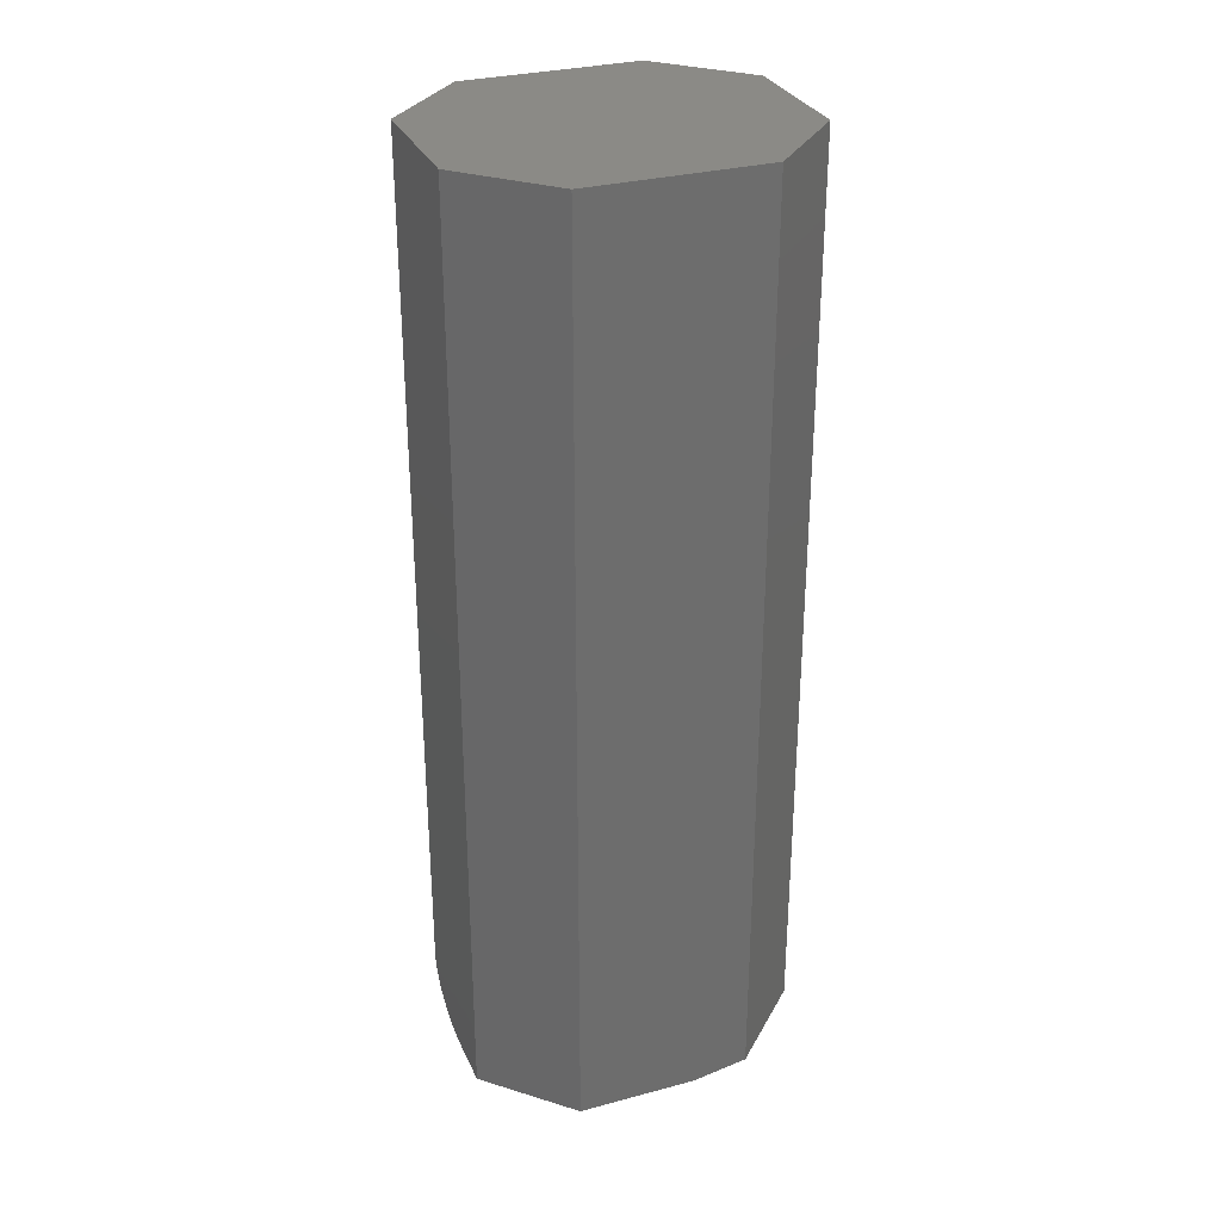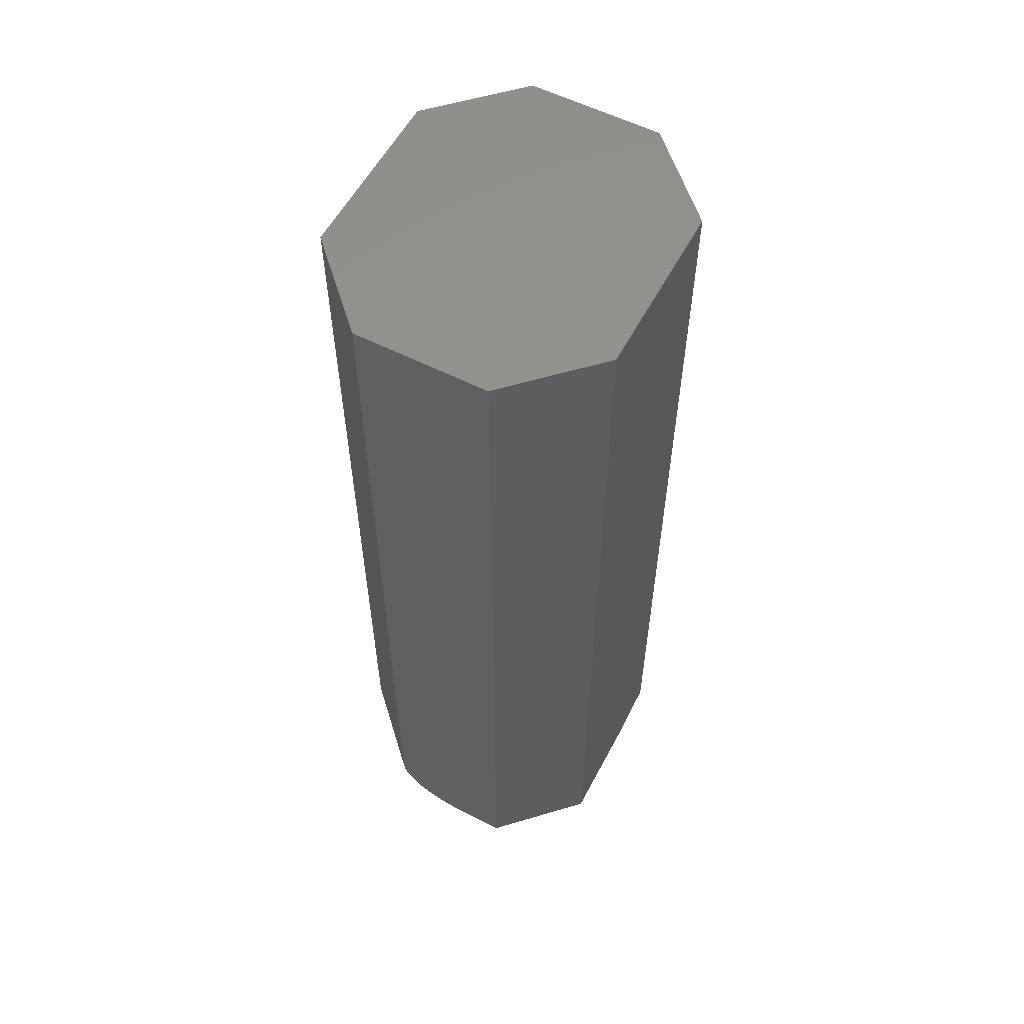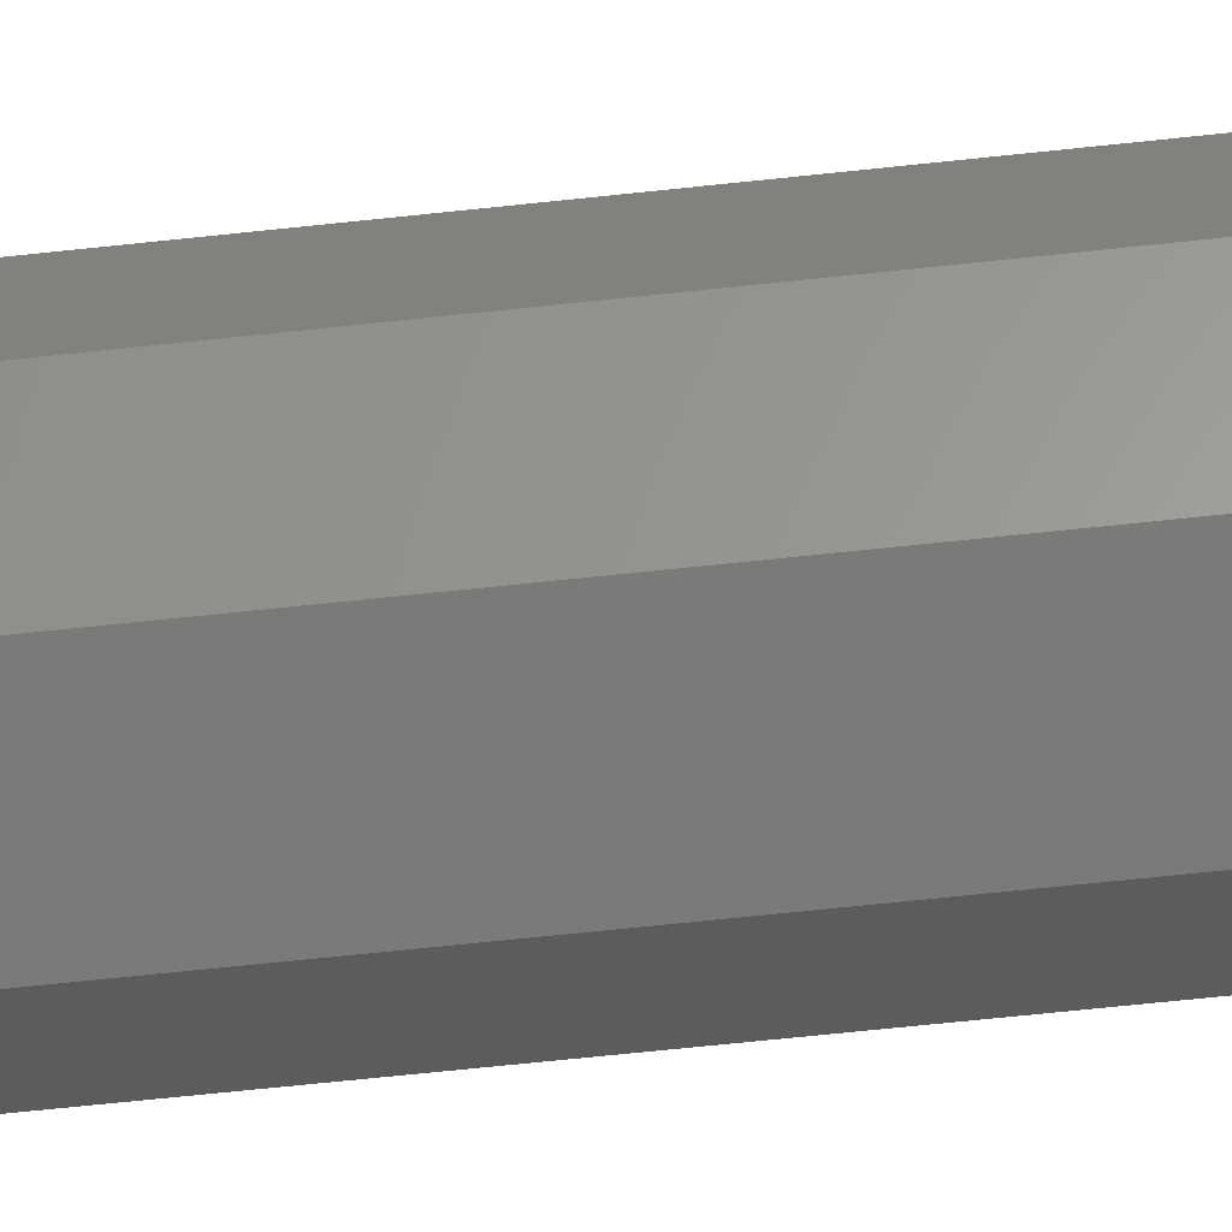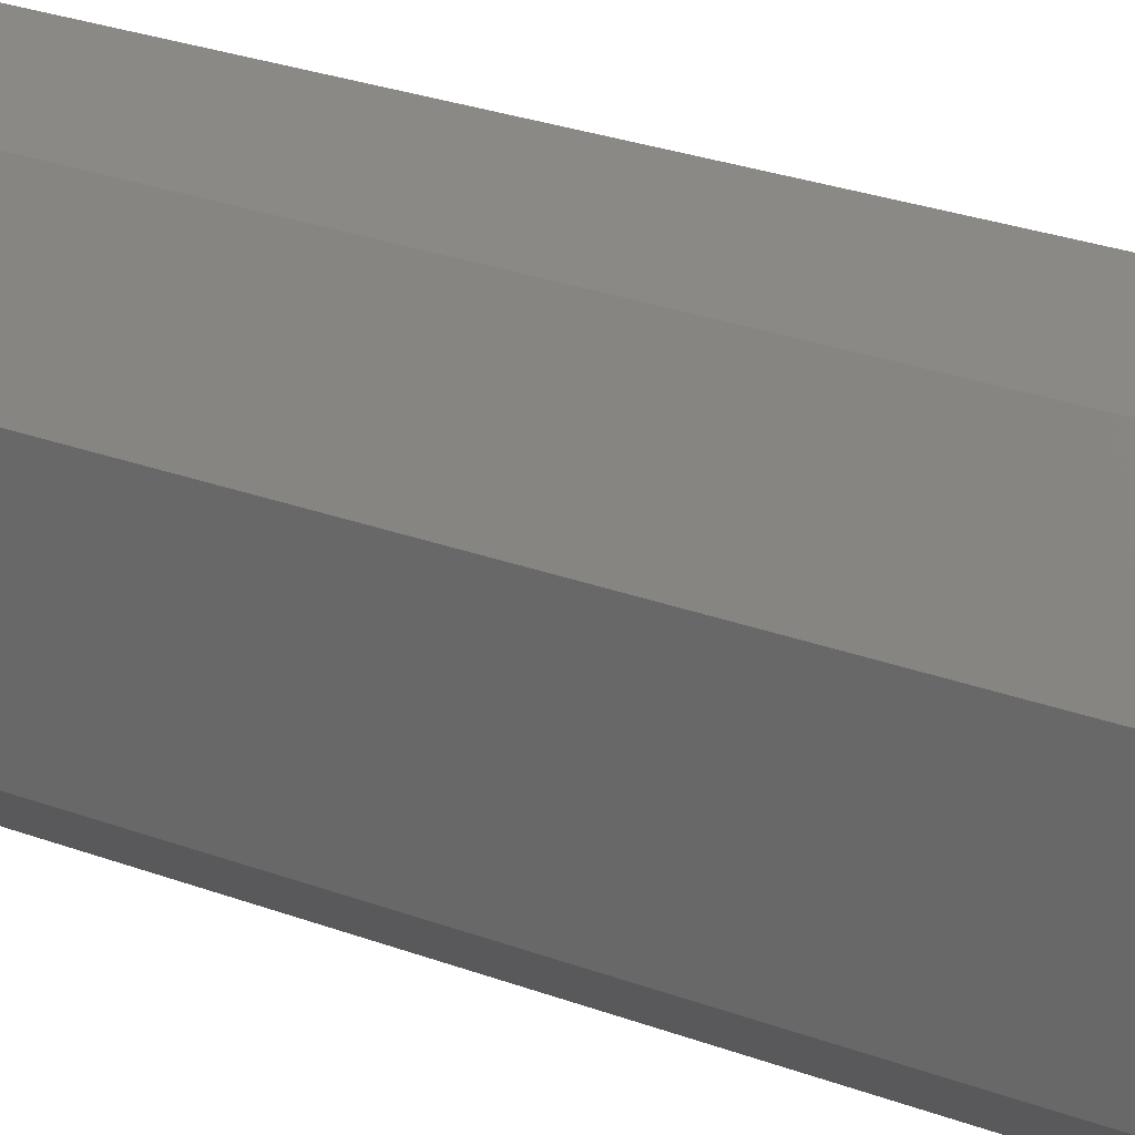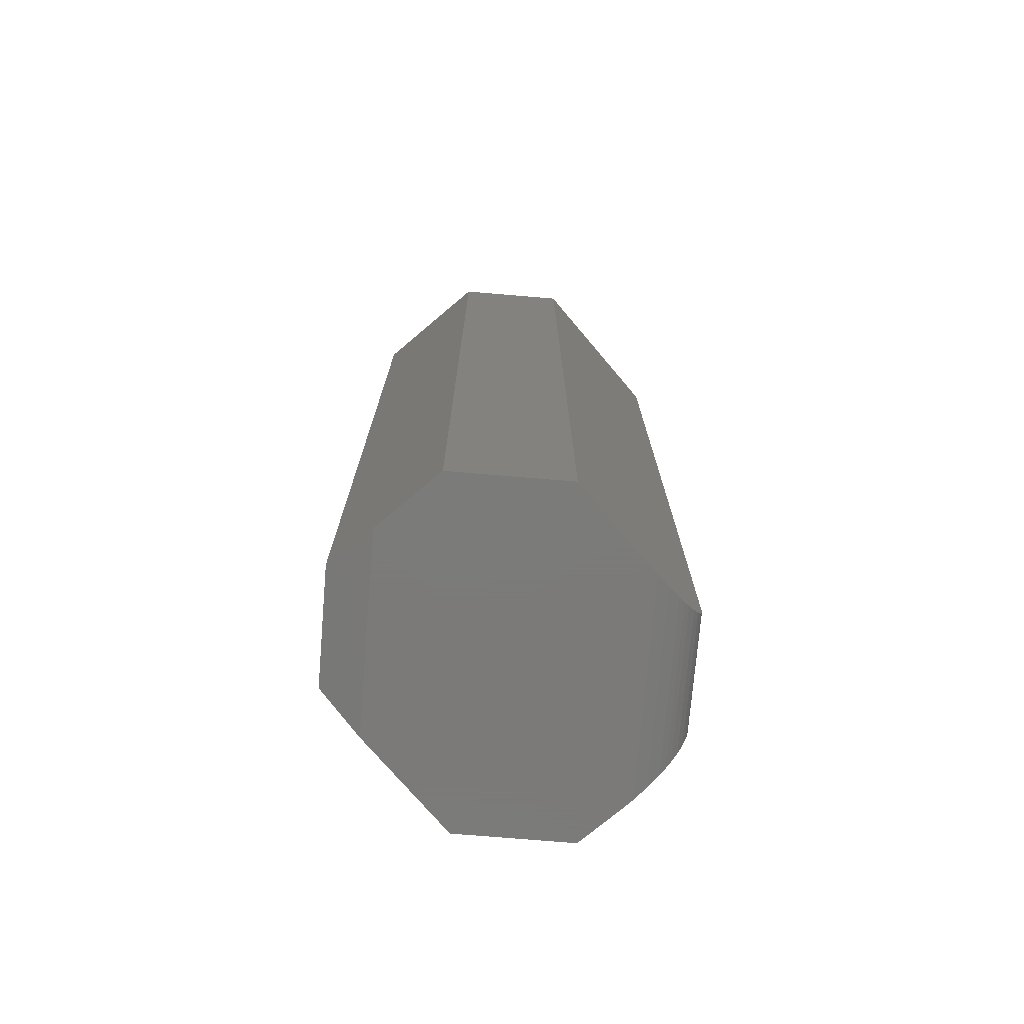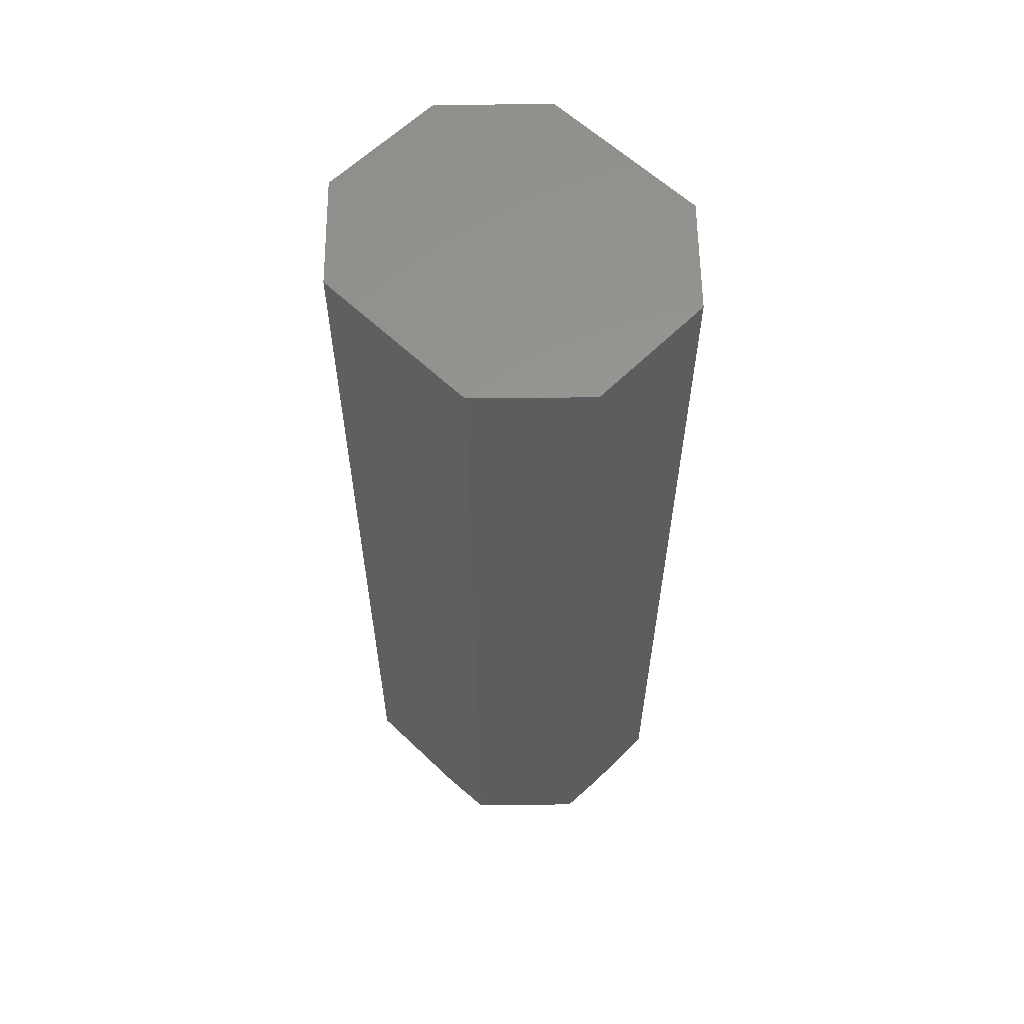
<metadata>
{"format":"stl","ext":"stl","renderer":"f3d","projection":"perspective","resolution":1024,"background":"white","views":[{"elev":30.6,"azim":-111.1,"up":"+Z"},{"elev":57.4,"azim":-152.2,"up":"+Z"},{"elev":-73.0,"azim":95.9,"up":"+Y"},{"elev":29.0,"azim":-61.4,"up":"+Y"},{"elev":-73.9,"azim":40.2,"up":"+Z"},{"elev":59.4,"azim":-45.6,"up":"+Z"}]}
</metadata>
<code>
# stl→obj: 42 verts, 80 faces
v -0.1172 -0.02612 0
v -0.1172 0.07031 0
v 0.1172 0.004021 0
v -0.05304 0.1345 0
v -0.01325 0.1345 0
v 0.05304 -0.1345 0
v -0.008849 -0.1345 0
v 0.1172 -0.07031 0
v -0.05304 0.1345 0.75
v 0.05304 0.1345 0.75
v 0.05304 0.1345 0.04688
v 0.05284 0.1345 0.04318
v 0.05222 0.1345 0.03953
v 0.02285 0.1345 0.007568
v 0.0512 0.1345 0.03589
v 0.04979 0.1345 0.03238
v 0.04586 0.1345 0.02565
v 0.04054 0.1345 0.01947
v 0.03395 0.1345 0.01396
v 0.02857 0.1345 0.01051
v 0.01072 0.1345 0.003179
v -0.001852 0.1345 0.0006979
v 0.1172 0.07031 0.04688
v 0.1172 0.07031 0.75
v 0.1172 0.02799 0.003179
v 0.1172 0.01542 0.0006979
v 0.1172 0.06949 0.03953
v 0.1172 0.07011 0.04318
v 0.1172 -0.07031 0.75
v 0.1172 0.04012 0.007568
v 0.1172 0.04584 0.01051
v 0.1172 0.05122 0.01396
v 0.1172 0.05781 0.01947
v 0.1172 0.06313 0.02565
v 0.1172 0.06706 0.03238
v 0.1172 0.06847 0.03589
v -0.1172 -0.07031 0.75
v -0.1172 0.07031 0.75
v -0.1172 -0.07031 0.007812
v 0.05304 -0.1345 0.75
v -0.05304 -0.1345 0.75
v -0.05304 -0.1345 0.007812
f 1 2 3
f 3 2 4
f 3 4 5
f 6 7 8
f 8 7 1
f 8 1 3
f 4 9 10
f 4 10 11
f 4 11 12
f 4 12 13
f 14 13 15
f 14 15 16
f 14 16 17
f 14 17 18
f 14 18 19
f 14 19 20
f 13 14 21
f 13 21 22
f 13 22 5
f 13 5 4
f 23 11 24
f 24 11 10
f 3 25 8
f 3 26 25
f 8 27 28
f 8 28 23
f 8 23 24
f 8 24 29
f 30 31 32
f 30 32 33
f 30 33 34
f 30 34 35
f 30 35 36
f 27 8 25
f 27 25 30
f 27 30 36
f 3 22 26
f 3 5 22
f 26 22 21
f 26 21 25
f 25 21 14
f 25 14 30
f 30 14 20
f 30 20 31
f 31 20 19
f 31 19 32
f 32 19 18
f 32 18 33
f 33 18 17
f 33 17 34
f 34 17 16
f 11 23 12
f 12 23 28
f 12 28 13
f 13 28 27
f 13 27 15
f 15 27 36
f 15 36 16
f 16 36 35
f 16 35 34
f 37 38 39
f 39 38 2
f 39 2 1
f 40 41 6
f 6 41 42
f 6 42 7
f 39 42 37
f 37 42 41
f 39 1 42
f 42 1 7
f 10 9 24
f 24 9 38
f 24 38 29
f 29 38 37
f 29 37 40
f 40 37 41
f 4 2 9
f 9 2 38
f 6 8 40
f 40 8 29

</code>
